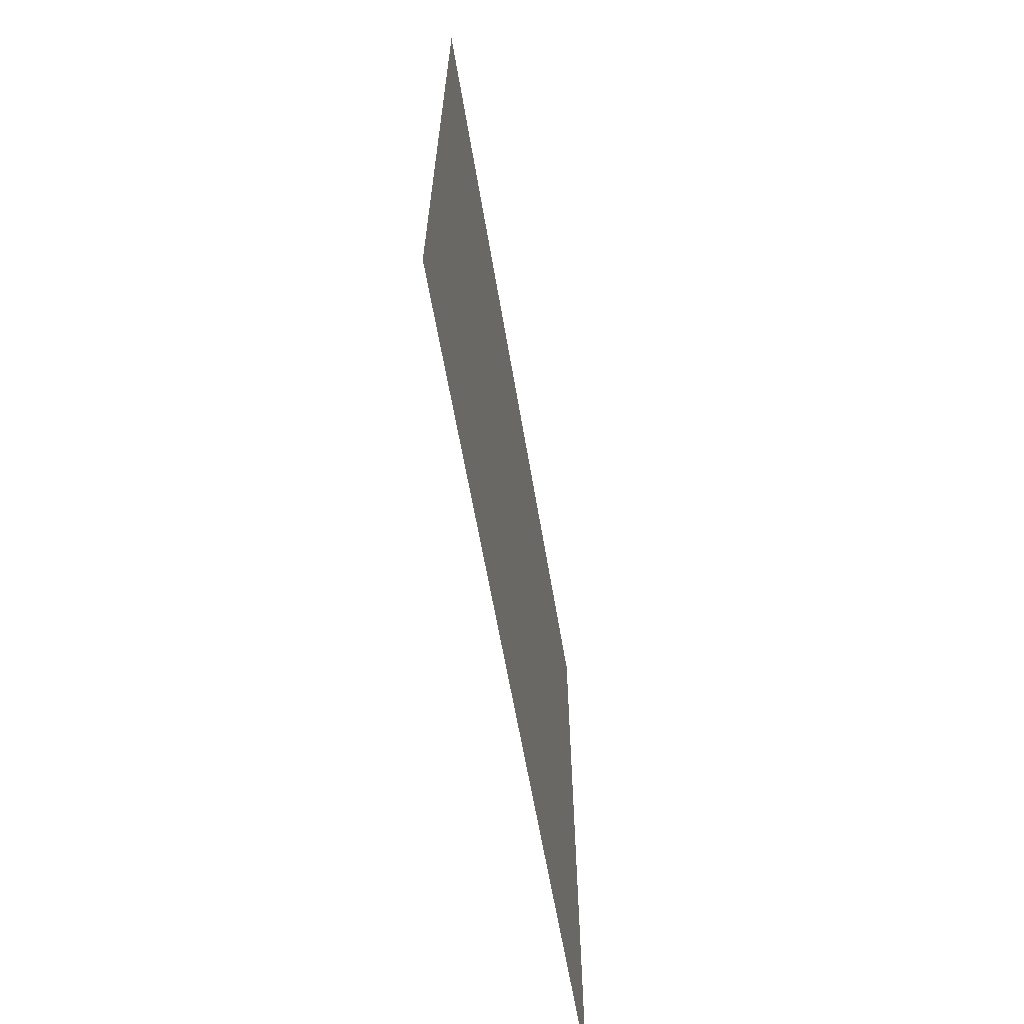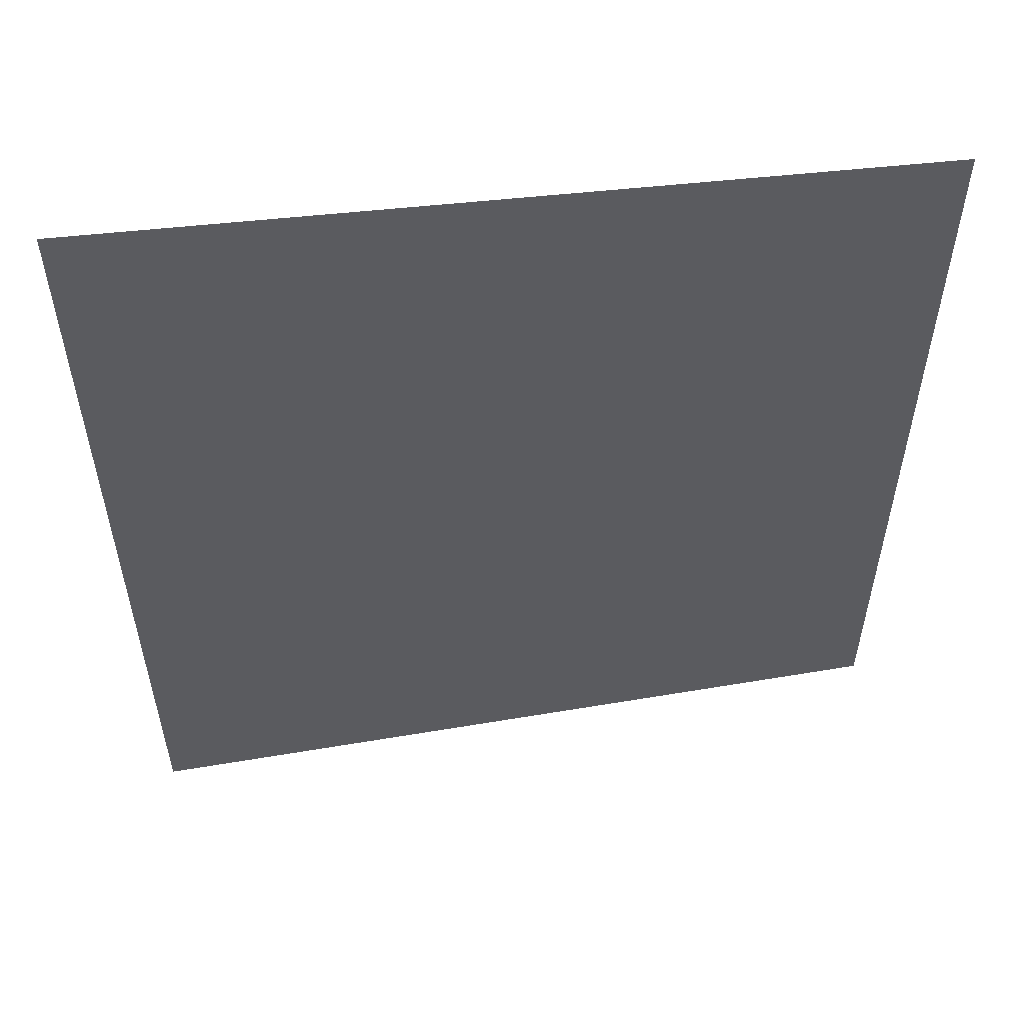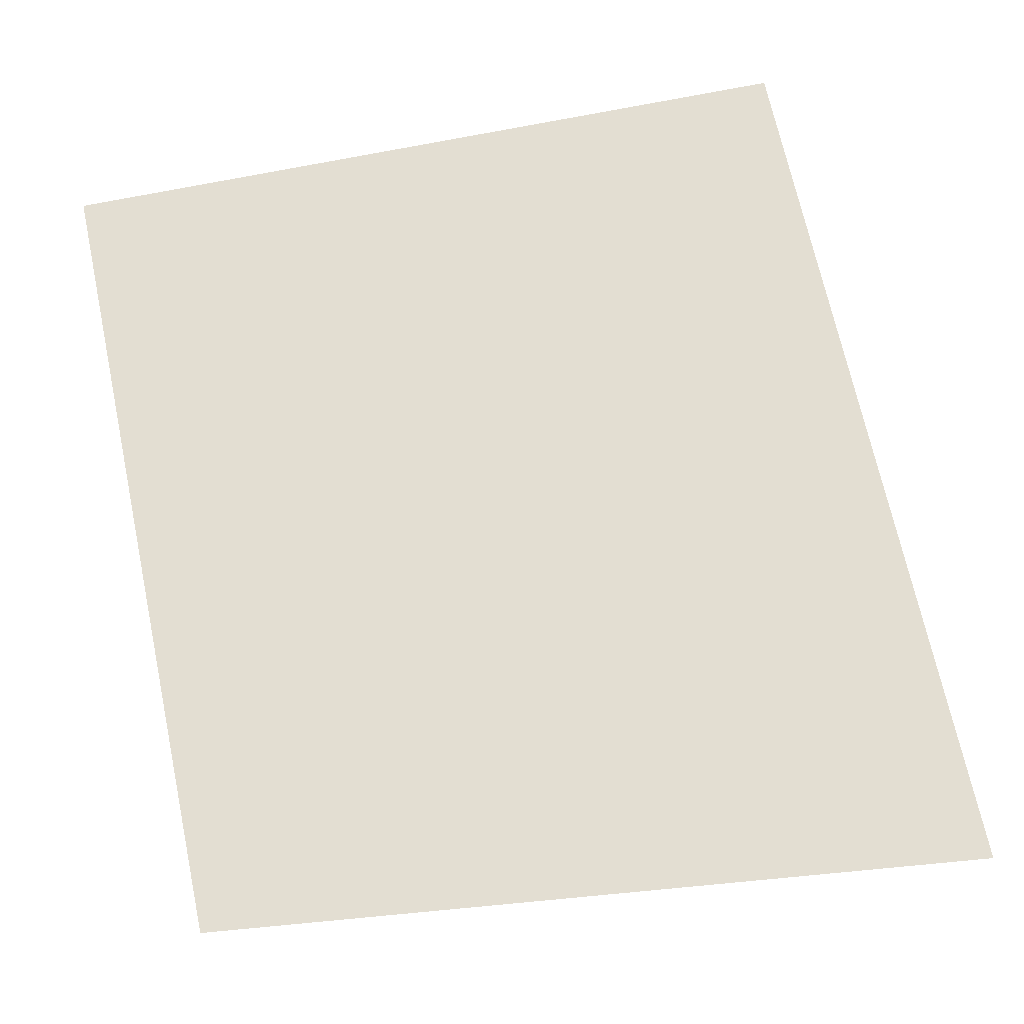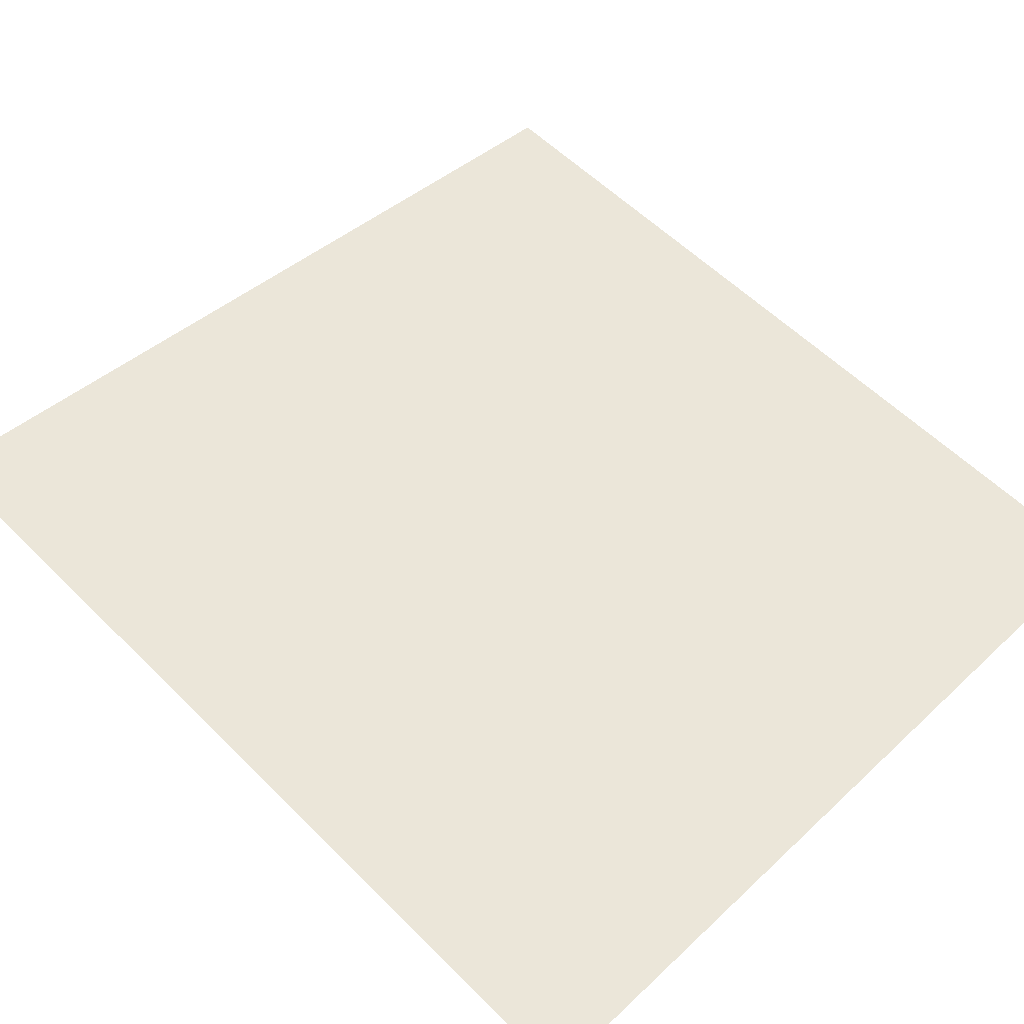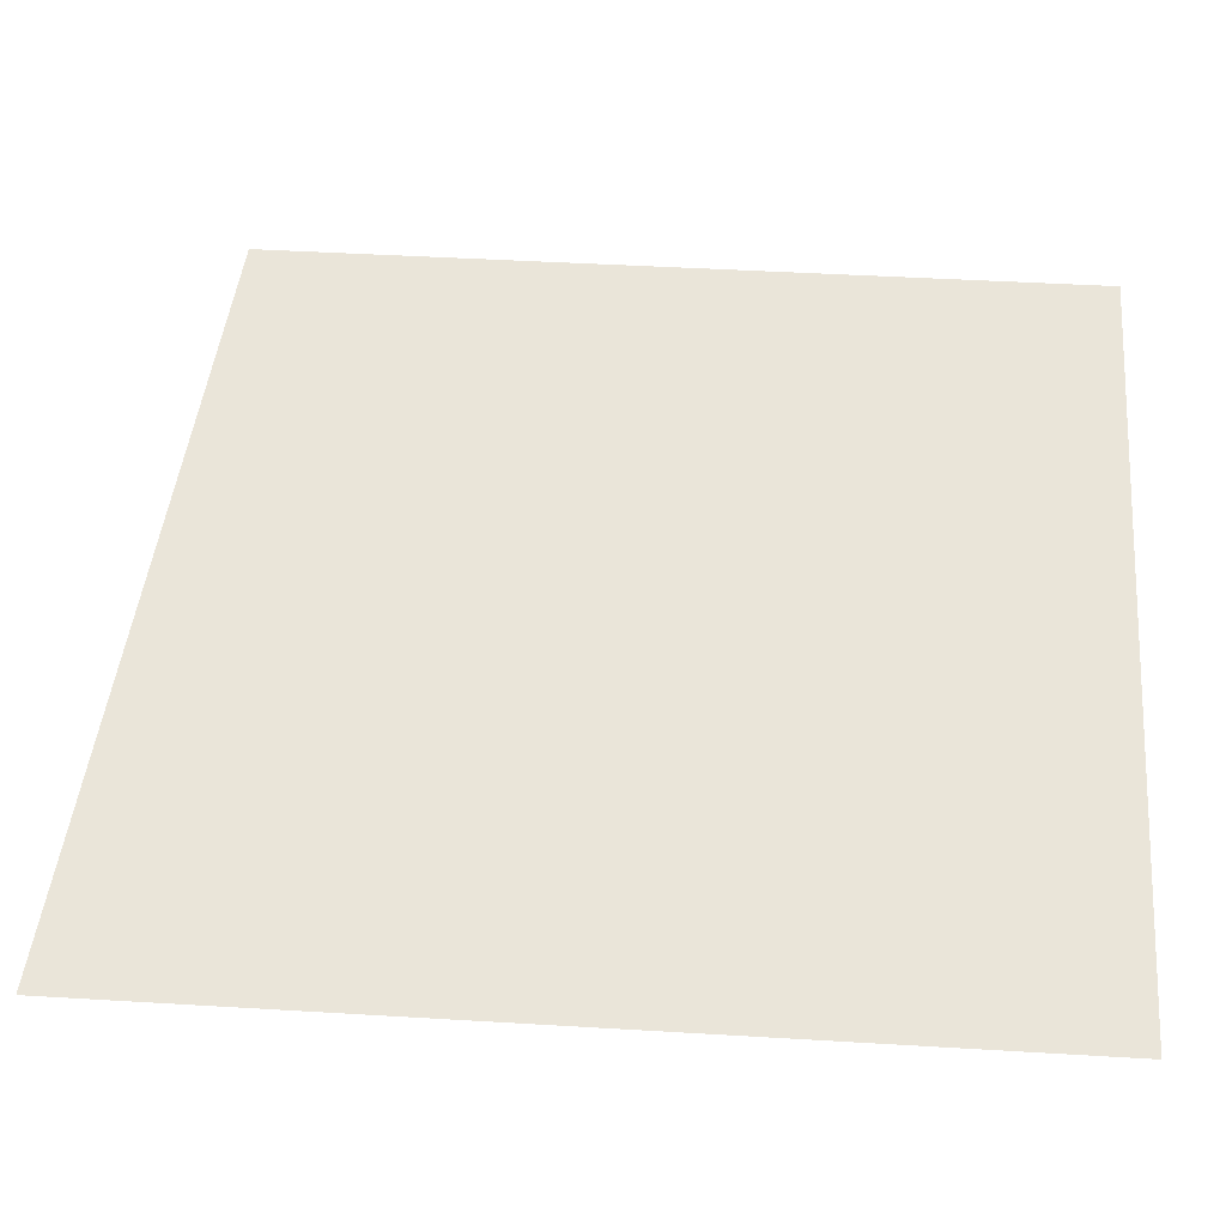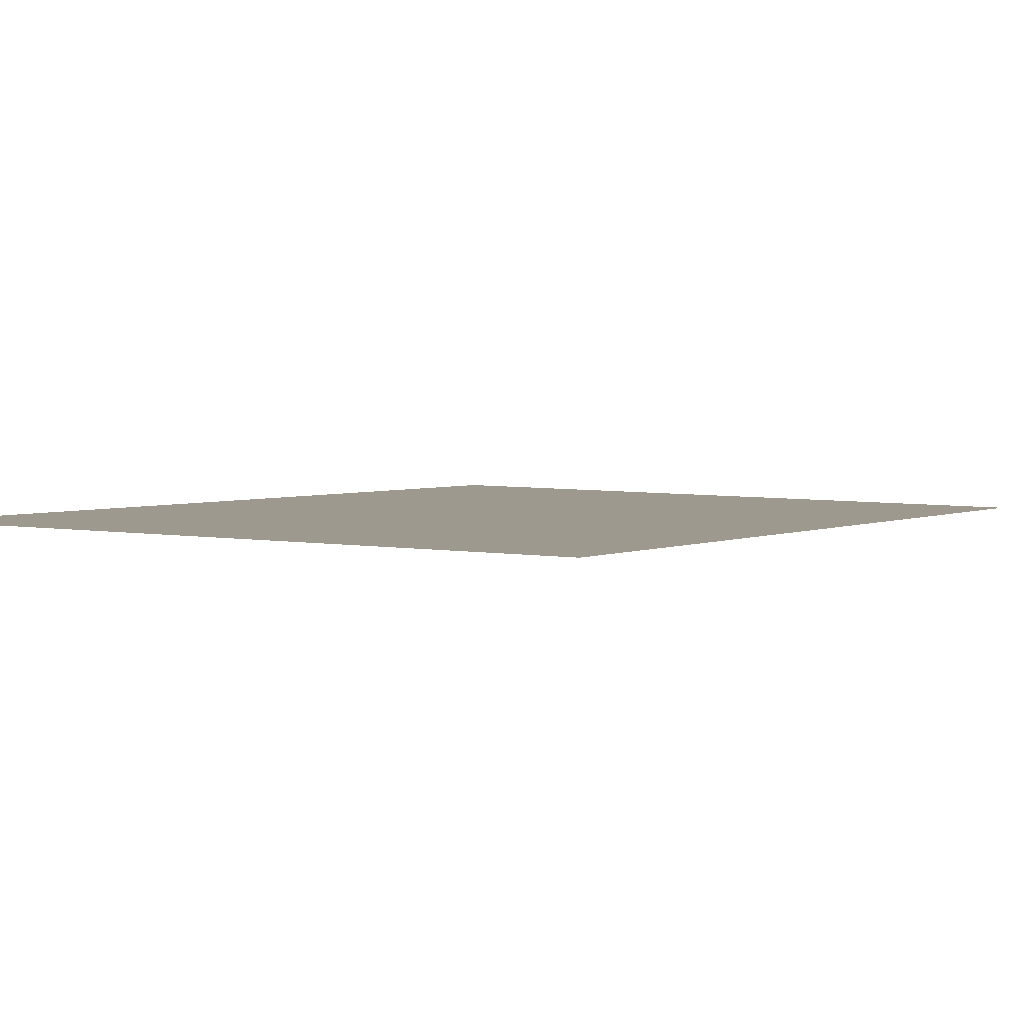
<metadata>
{"format":"obj","ext":"obj","renderer":"f3d","projection":"perspective","resolution":1024,"background":"white","views":[{"elev":-68.6,"azim":-80.1,"up":"+Z"},{"elev":55.6,"azim":-6.5,"up":"+Z"},{"elev":67.5,"azim":168.1,"up":"+Y"},{"elev":57.6,"azim":-44.3,"up":"+Y"},{"elev":58.4,"azim":-86.7,"up":"+Y"},{"elev":3.4,"azim":35.4,"up":"+Y"}]}
</metadata>
<code>
o EC003_Plane.003
v 0.7267 0 -0.8448
v 1.774 0 -0.8448
v 0.73 0 -2.075
v 1.771 0 -1.958
f 1 2 4 3

</code>
